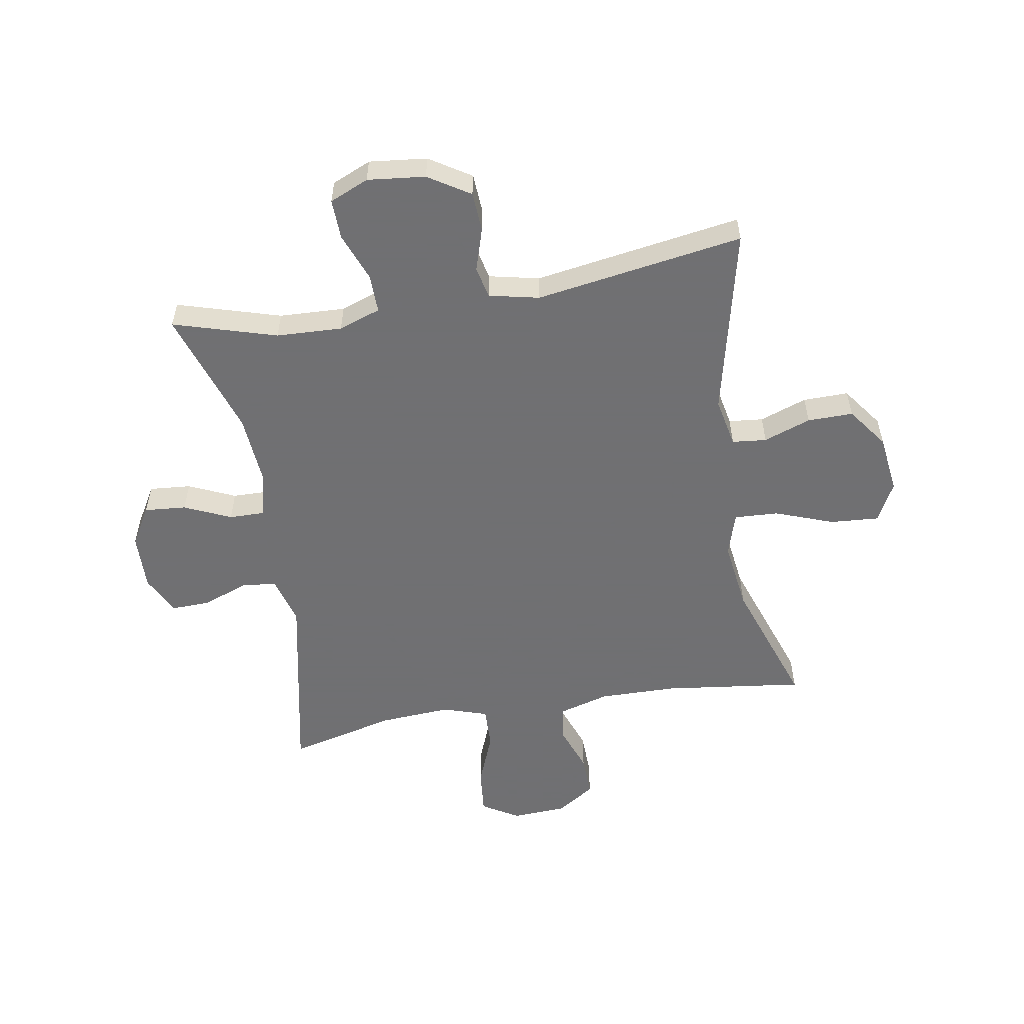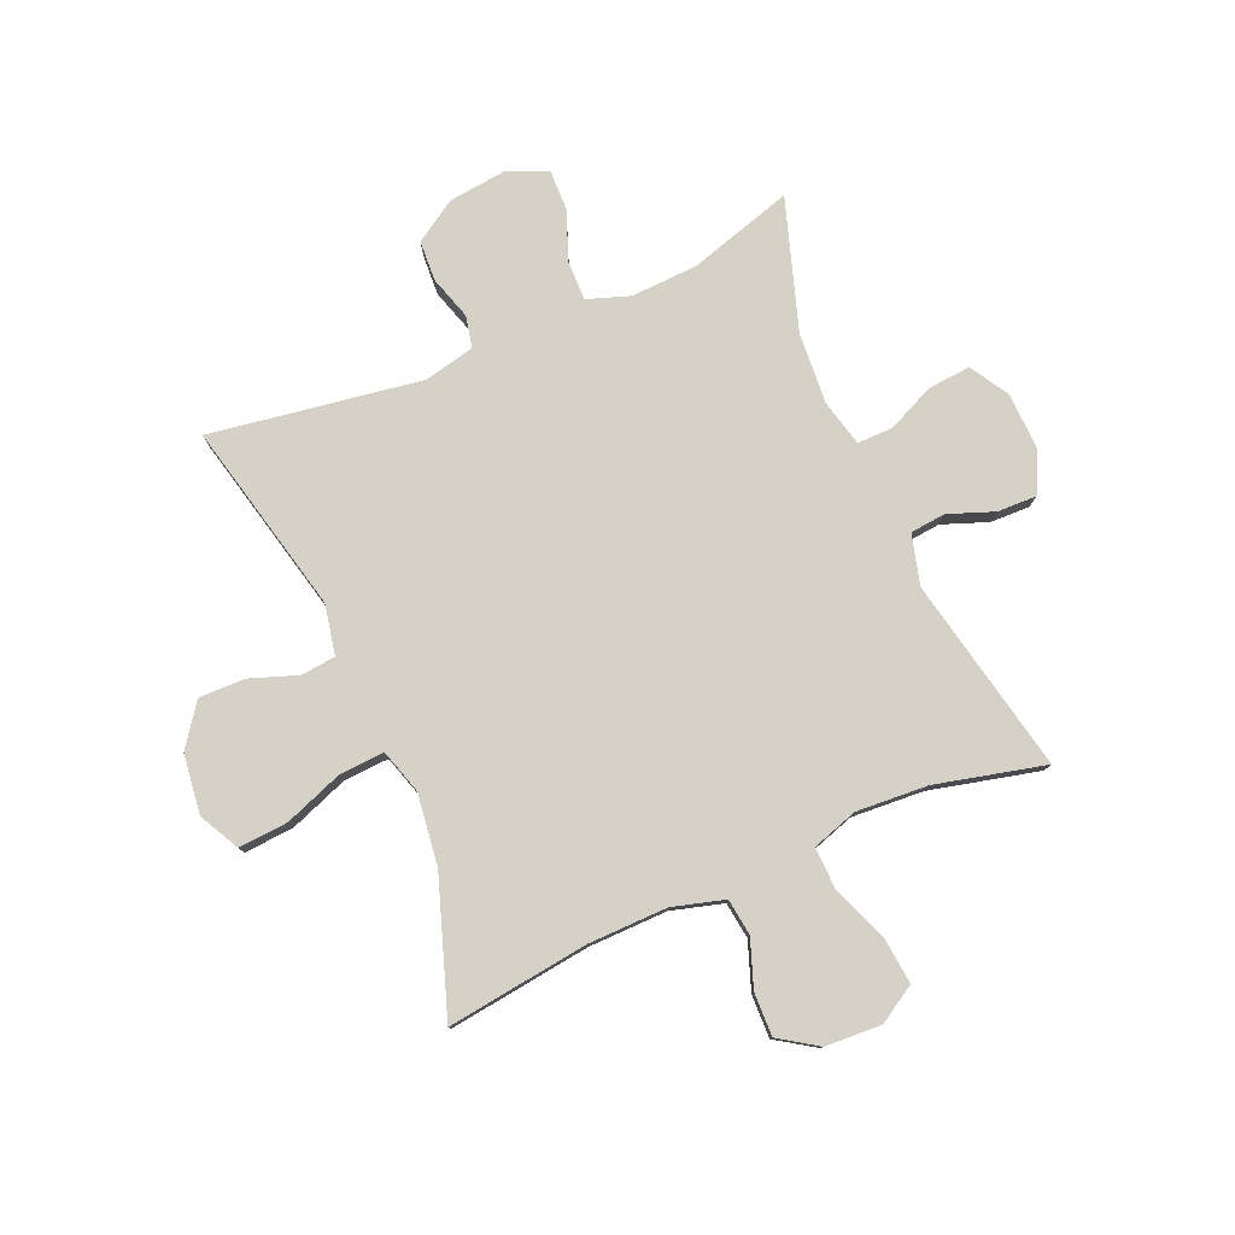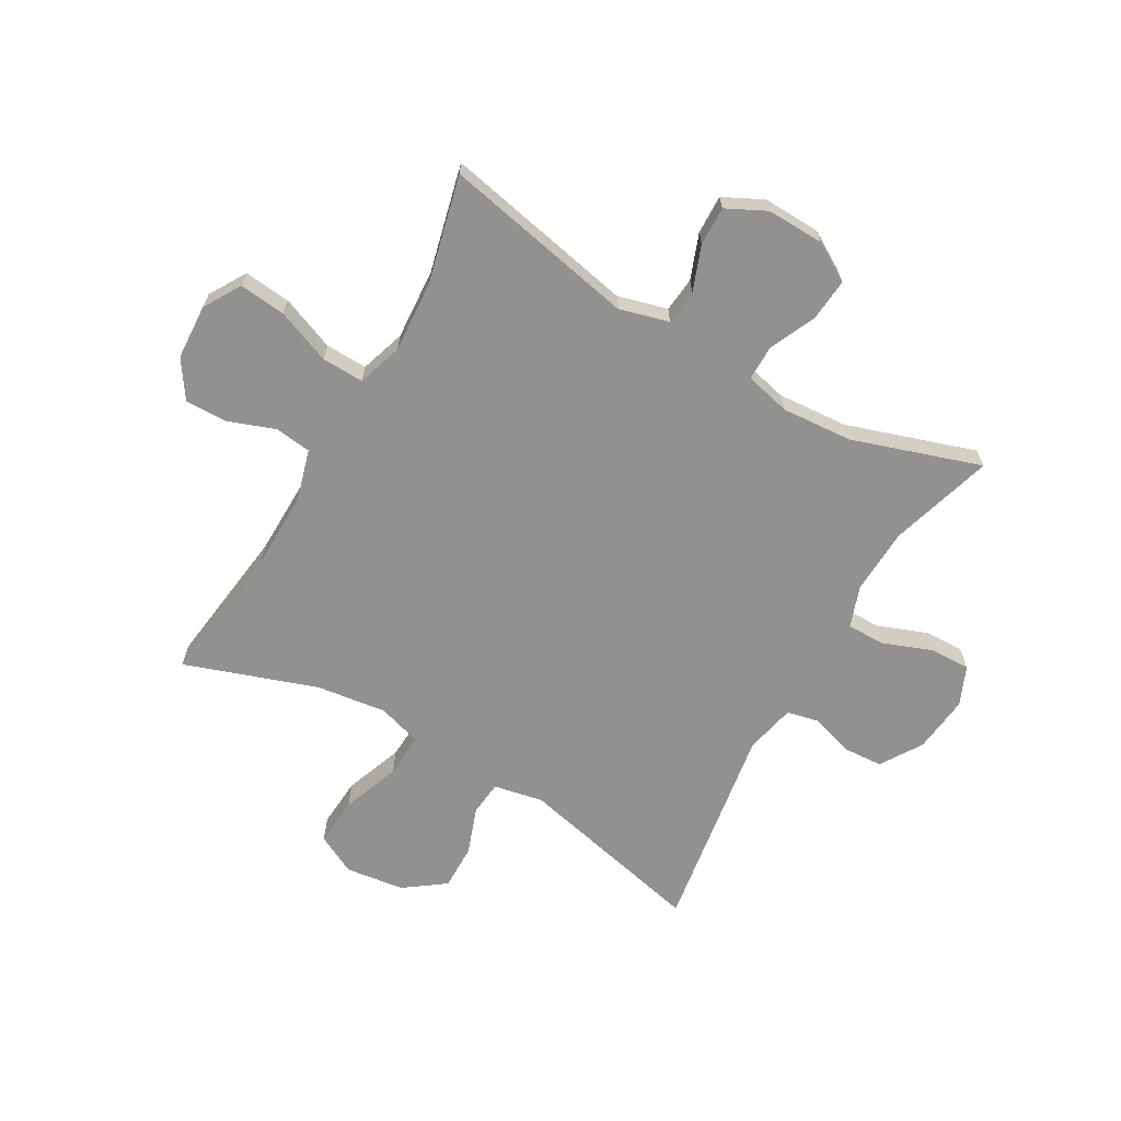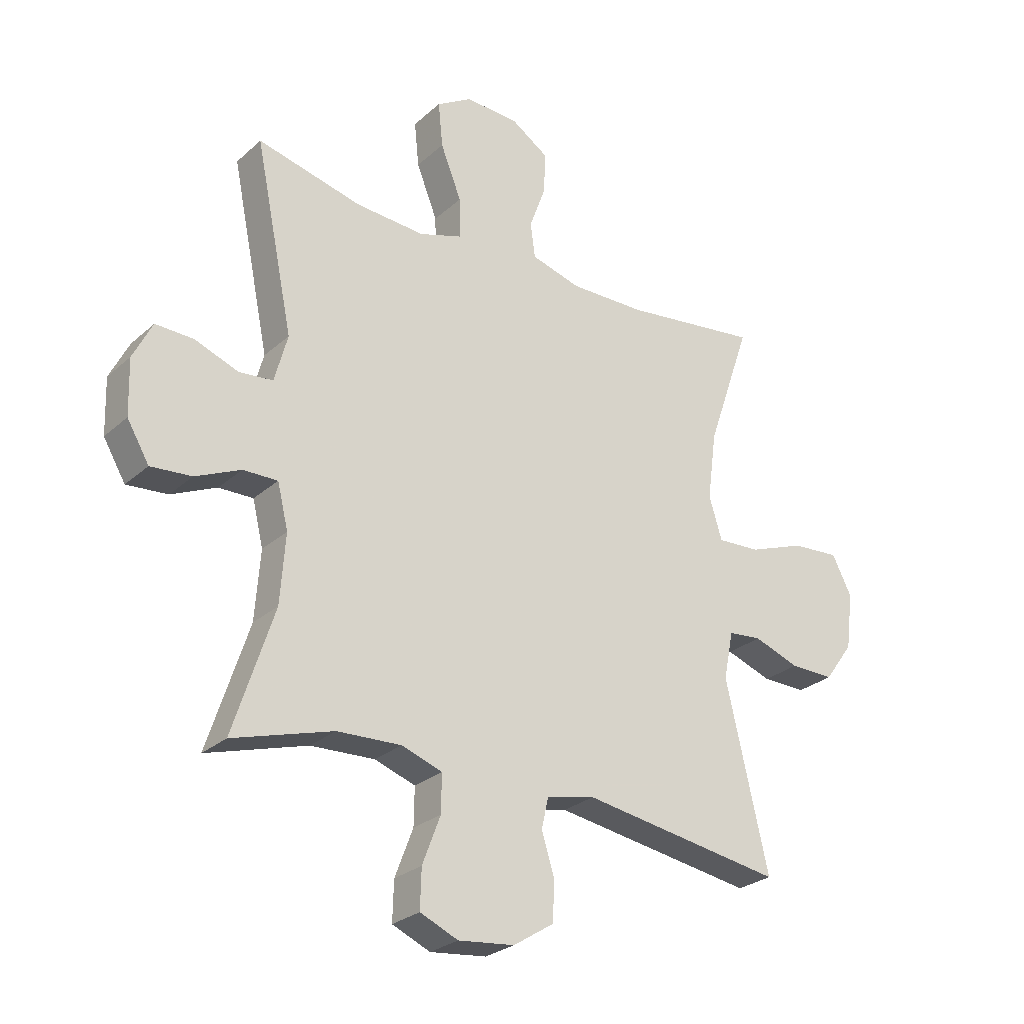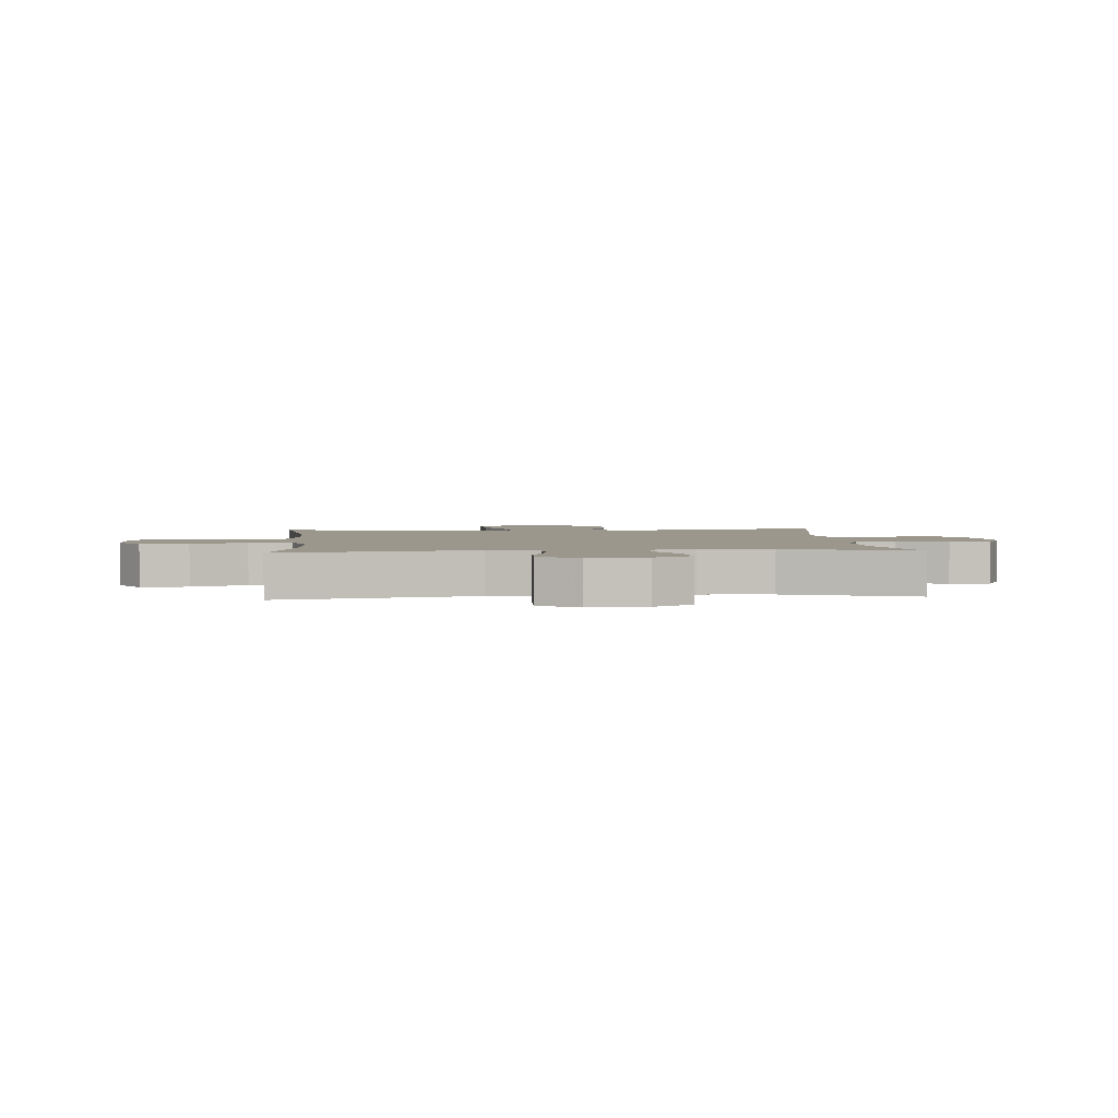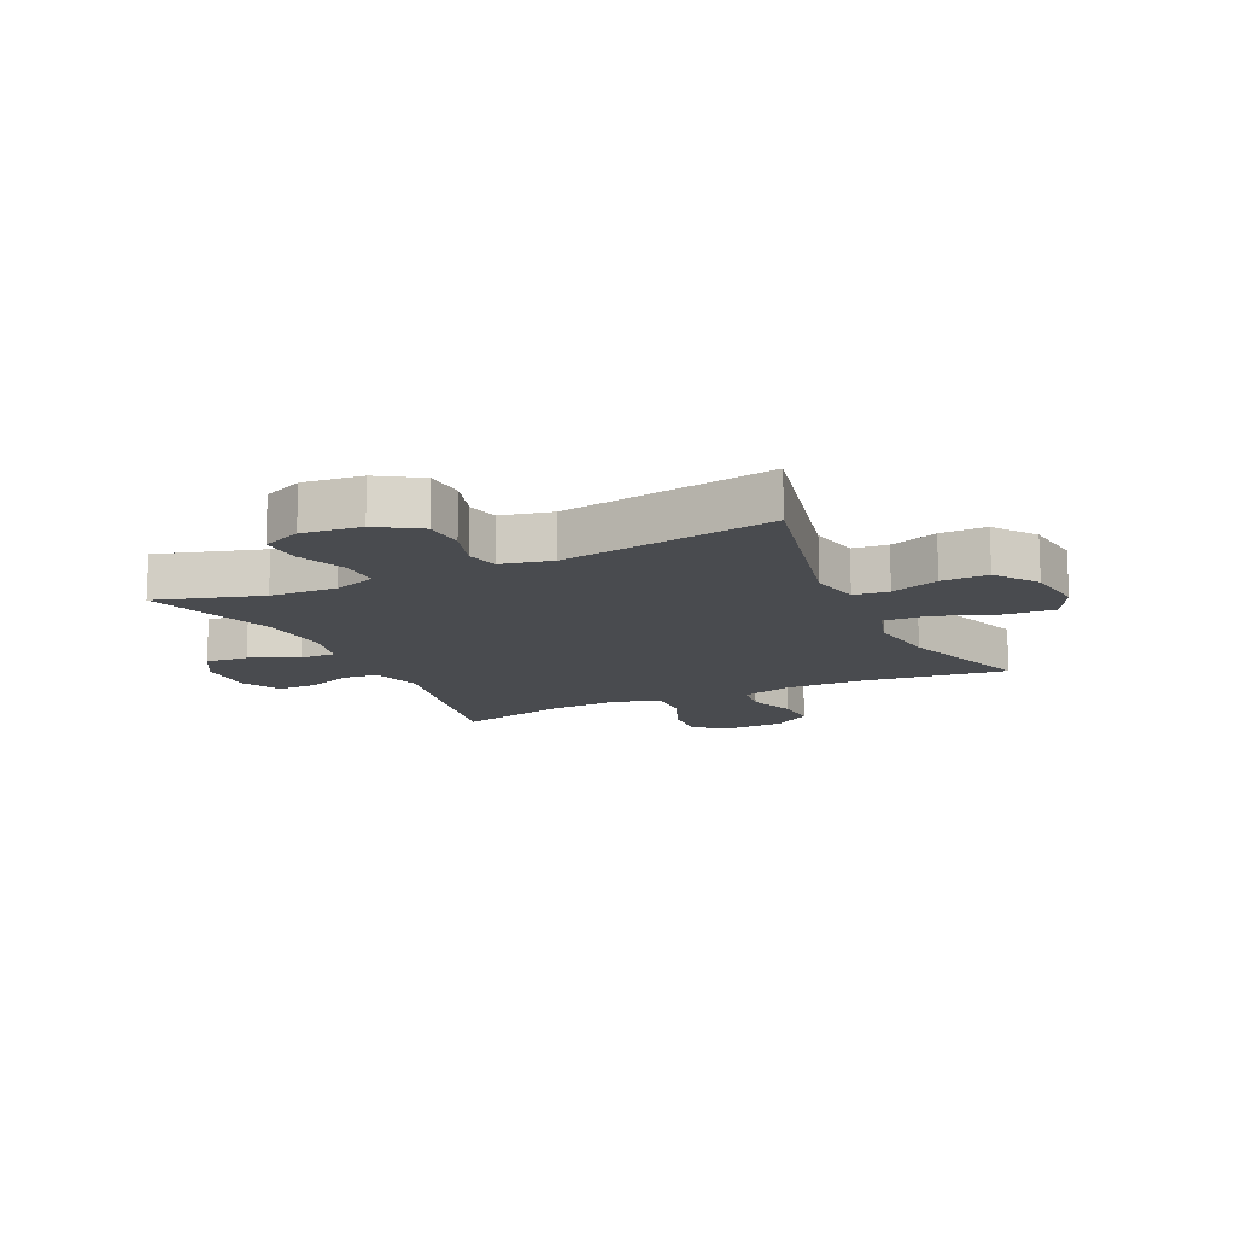
<metadata>
{"format":"obj","ext":"obj","renderer":"f3d","projection":"perspective","resolution":1024,"background":"white","views":[{"elev":-55.0,"azim":-170.3,"up":"+Y"},{"elev":78.7,"azim":-23.4,"up":"+Y"},{"elev":-66.1,"azim":60.2,"up":"+Y"},{"elev":-26.9,"azim":143.4,"up":"+Z"},{"elev":2.7,"azim":85.5,"up":"+Y"},{"elev":-13.7,"azim":-154.7,"up":"+Y"}]}
</metadata>
<code>
v 0.5 0.07 -0.5
v 0.323 0.07 -0.447
v 0.21 0.07 -0.442
v 0.138 0.07 -0.467
v 0.139 0.07 -0.533
v 0.171 0.07 -0.617
v 0.173 0.07 -0.686
v 0.106 0.07 -0.715
v 0.007 0.07 -0.704
v -0.064 0.07 -0.659
v -0.068 0.07 -0.591
v -0.045 0.07 -0.517
v -0.057 0.07 -0.463
v -0.143 0.07 -0.444
v -0.5 0.07 -0.5
v -0.425 0.07 -0.175
v -0.442 0.07 -0.09
v -0.501 0.07 -0.084
v -0.582 0.07 -0.113
v -0.66 0.07 -0.114
v -0.711 0.07 -0.044
v -0.724 0.07 0.057
v -0.689 0.07 0.125
v -0.605 0.07 0.119
v -0.505 0.07 0.082
v -0.429 0.07 0.078
v -0.406 0.07 0.153
v -0.422 0.07 0.274
v -0.5 0.07 0.5
v -0.259 0.07 0.469
v -0.125 0.07 0.467
v -0.037 0.07 0.492
v -0.029 0.07 0.554
v -0.058 0.07 0.634
v -0.06 0.07 0.707
v 0.005 0.07 0.75
v 0.1 0.07 0.755
v 0.163 0.07 0.717
v 0.155 0.07 0.637
v 0.118 0.07 0.544
v 0.116 0.07 0.472
v 0.193 0.07 0.447
v 0.315 0.07 0.455
v 0.5 0.07 0.5
v 0.432 0.07 0.169
v 0.455 0.07 0.084
v 0.515 0.07 0.078
v 0.592 0.07 0.107
v 0.659 0.07 0.109
v 0.693 0.07 0.041
v 0.69 0.07 -0.057
v 0.651 0.07 -0.123
v 0.579 0.07 -0.117
v 0.499 0.07 -0.081
v 0.438 0.07 -0.08
v 0.419 0.07 -0.158
v 0.428 0.07 -0.28
v 0.5 0 -0.5
v 0.323 0 -0.447
v 0.21 0 -0.442
v 0.138 0 -0.467
v 0.139 0 -0.533
v 0.171 0 -0.617
v 0.173 0 -0.686
v 0.106 0 -0.715
v 0.007 0 -0.704
v -0.064 0 -0.659
v -0.068 0 -0.591
v -0.045 0 -0.517
v -0.057 0 -0.463
v -0.143 0 -0.444
v -0.5 0 -0.5
v -0.425 0 -0.175
v -0.442 0 -0.09
v -0.501 0 -0.084
v -0.582 0 -0.113
v -0.66 0 -0.114
v -0.711 0 -0.044
v -0.724 0 0.057
v -0.689 0 0.125
v -0.605 0 0.119
v -0.505 0 0.082
v -0.429 0 0.078
v -0.406 0 0.153
v -0.422 0 0.274
v -0.5 0 0.5
v -0.259 0 0.469
v -0.125 0 0.467
v -0.037 0 0.492
v -0.029 0 0.554
v -0.058 0 0.634
v -0.06 0 0.707
v 0.005 0 0.75
v 0.1 0 0.755
v 0.163 0 0.717
v 0.155 0 0.637
v 0.118 0 0.544
v 0.116 0 0.472
v 0.193 0 0.447
v 0.315 0 0.455
v 0.5 0 0.5
v 0.432 0 0.169
v 0.455 0 0.084
v 0.515 0 0.078
v 0.592 0 0.107
v 0.659 0 0.109
v 0.693 0 0.041
v 0.69 0 -0.057
v 0.651 0 -0.123
v 0.579 0 -0.117
v 0.499 0 -0.081
v 0.438 0 -0.08
v 0.419 0 -0.158
v 0.428 0 -0.28
f 51 52 53 54
f 51 54 55
f 50 51 55
f 47 48 49 50
f 46 47 50 55
f 45 46 55 56
f 43 44 45
f 42 43 45 56
f 37 38 39 40
f 37 40 41
f 36 37 41
f 33 34 35 36
f 32 33 36 41
f 31 32 41 42
f 28 29 30
f 27 28 30 31
f 26 27 31 42
f 22 23 24 25
f 22 25 26
f 21 22 26
f 18 19 20 21
f 17 18 21 26
f 16 17 26 42
f 14 15 16 42
f 9 10 11 12
f 9 12 13
f 8 9 13
f 5 6 7 8
f 4 5 8 13
f 3 4 13 14
f 57 1 2
f 57 2 3
f 42 56 57
f 3 14 42 57
f 111 110 109 108
f 112 111 108
f 112 108 107
f 107 106 105 104
f 112 107 104 103
f 113 112 103 102
f 102 101 100
f 113 102 100 99
f 97 96 95 94
f 98 97 94
f 98 94 93
f 93 92 91 90
f 98 93 90 89
f 99 98 89 88
f 87 86 85
f 88 87 85 84
f 99 88 84 83
f 82 81 80 79
f 83 82 79
f 83 79 78
f 78 77 76 75
f 83 78 75 74
f 99 83 74 73
f 99 73 72 71
f 69 68 67 66
f 70 69 66
f 70 66 65
f 65 64 63 62
f 70 65 62 61
f 71 70 61 60
f 59 58 114
f 60 59 114
f 114 113 99
f 114 99 71 60
f 1 58 59 2
f 2 59 60 3
f 3 60 61 4
f 4 61 62 5
f 5 62 63 6
f 6 63 64 7
f 7 64 65 8
f 8 65 66 9
f 9 66 67 10
f 10 67 68 11
f 11 68 69 12
f 12 69 70 13
f 13 70 71 14
f 14 71 72 15
f 15 72 73 16
f 16 73 74 17
f 17 74 75 18
f 18 75 76 19
f 19 76 77 20
f 20 77 78 21
f 21 78 79 22
f 22 79 80 23
f 23 80 81 24
f 24 81 82 25
f 25 82 83 26
f 26 83 84 27
f 27 84 85 28
f 28 85 86 29
f 29 86 87 30
f 30 87 88 31
f 31 88 89 32
f 32 89 90 33
f 33 90 91 34
f 34 91 92 35
f 35 92 93 36
f 36 93 94 37
f 37 94 95 38
f 38 95 96 39
f 39 96 97 40
f 40 97 98 41
f 41 98 99 42
f 42 99 100 43
f 43 100 101 44
f 44 101 102 45
f 45 102 103 46
f 46 103 104 47
f 47 104 105 48
f 48 105 106 49
f 49 106 107 50
f 50 107 108 51
f 51 108 109 52
f 52 109 110 53
f 53 110 111 54
f 54 111 112 55
f 55 112 113 56
f 56 113 114 57
f 57 114 58 1

</code>
